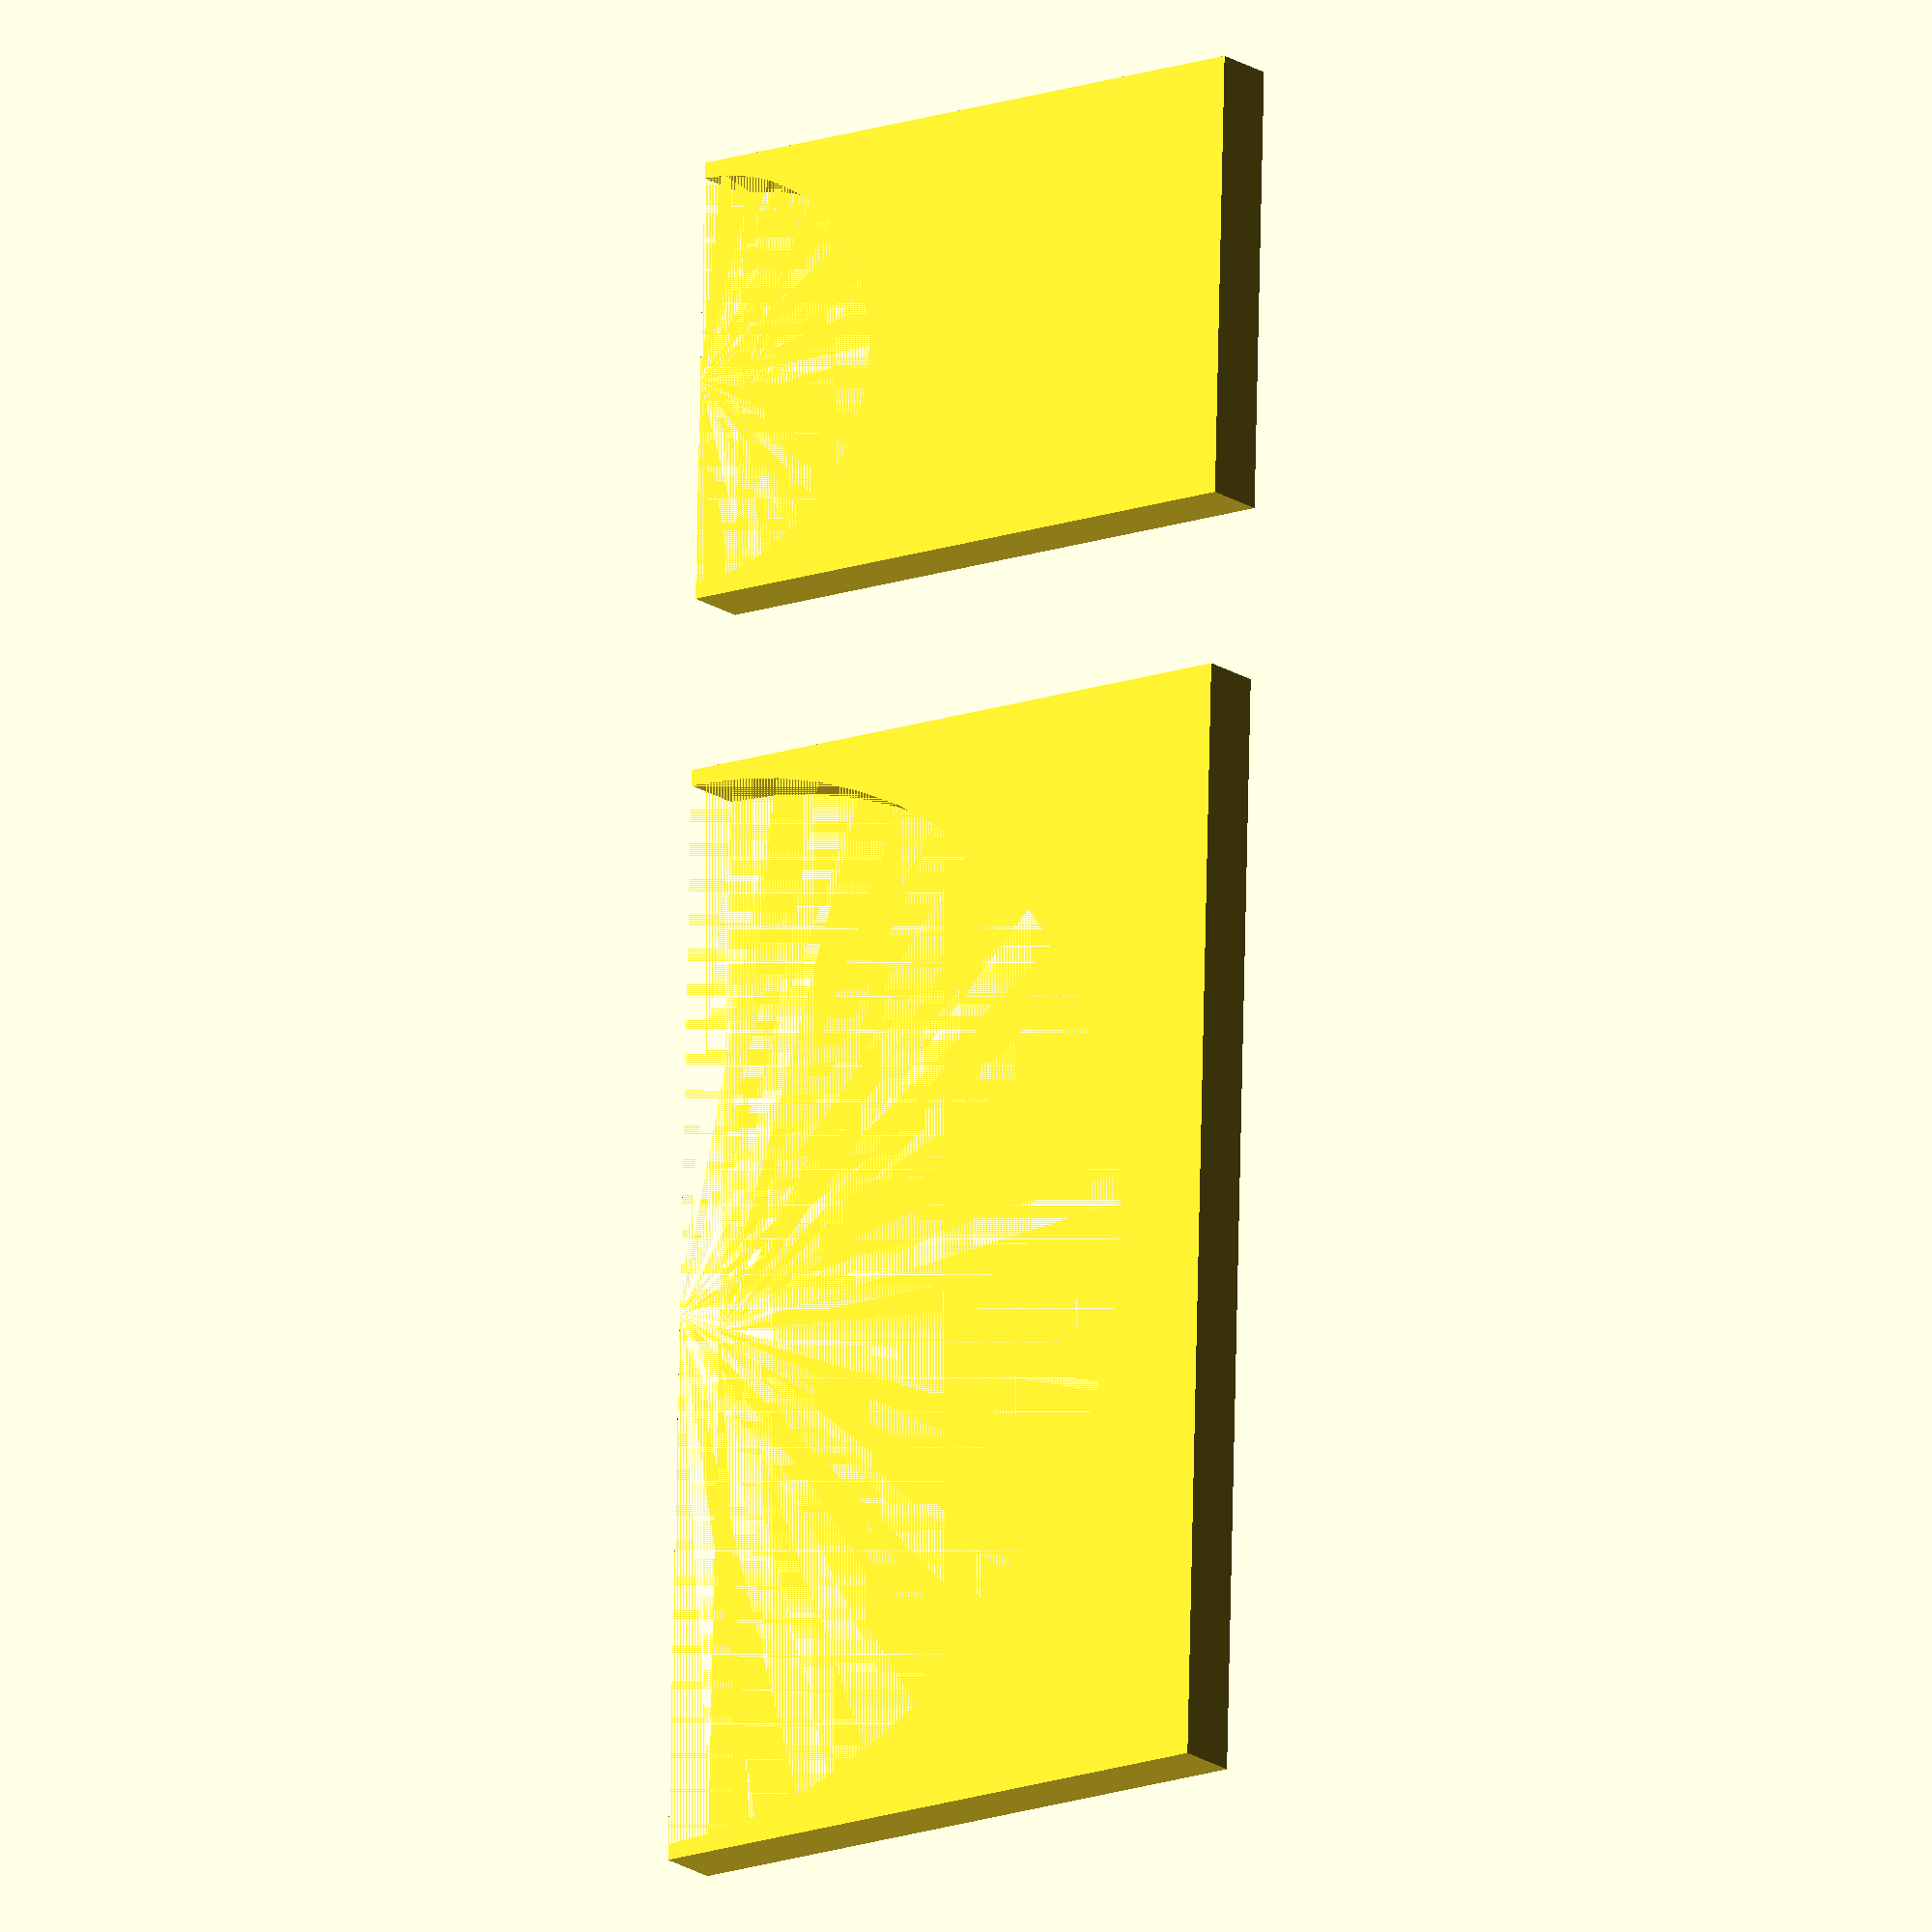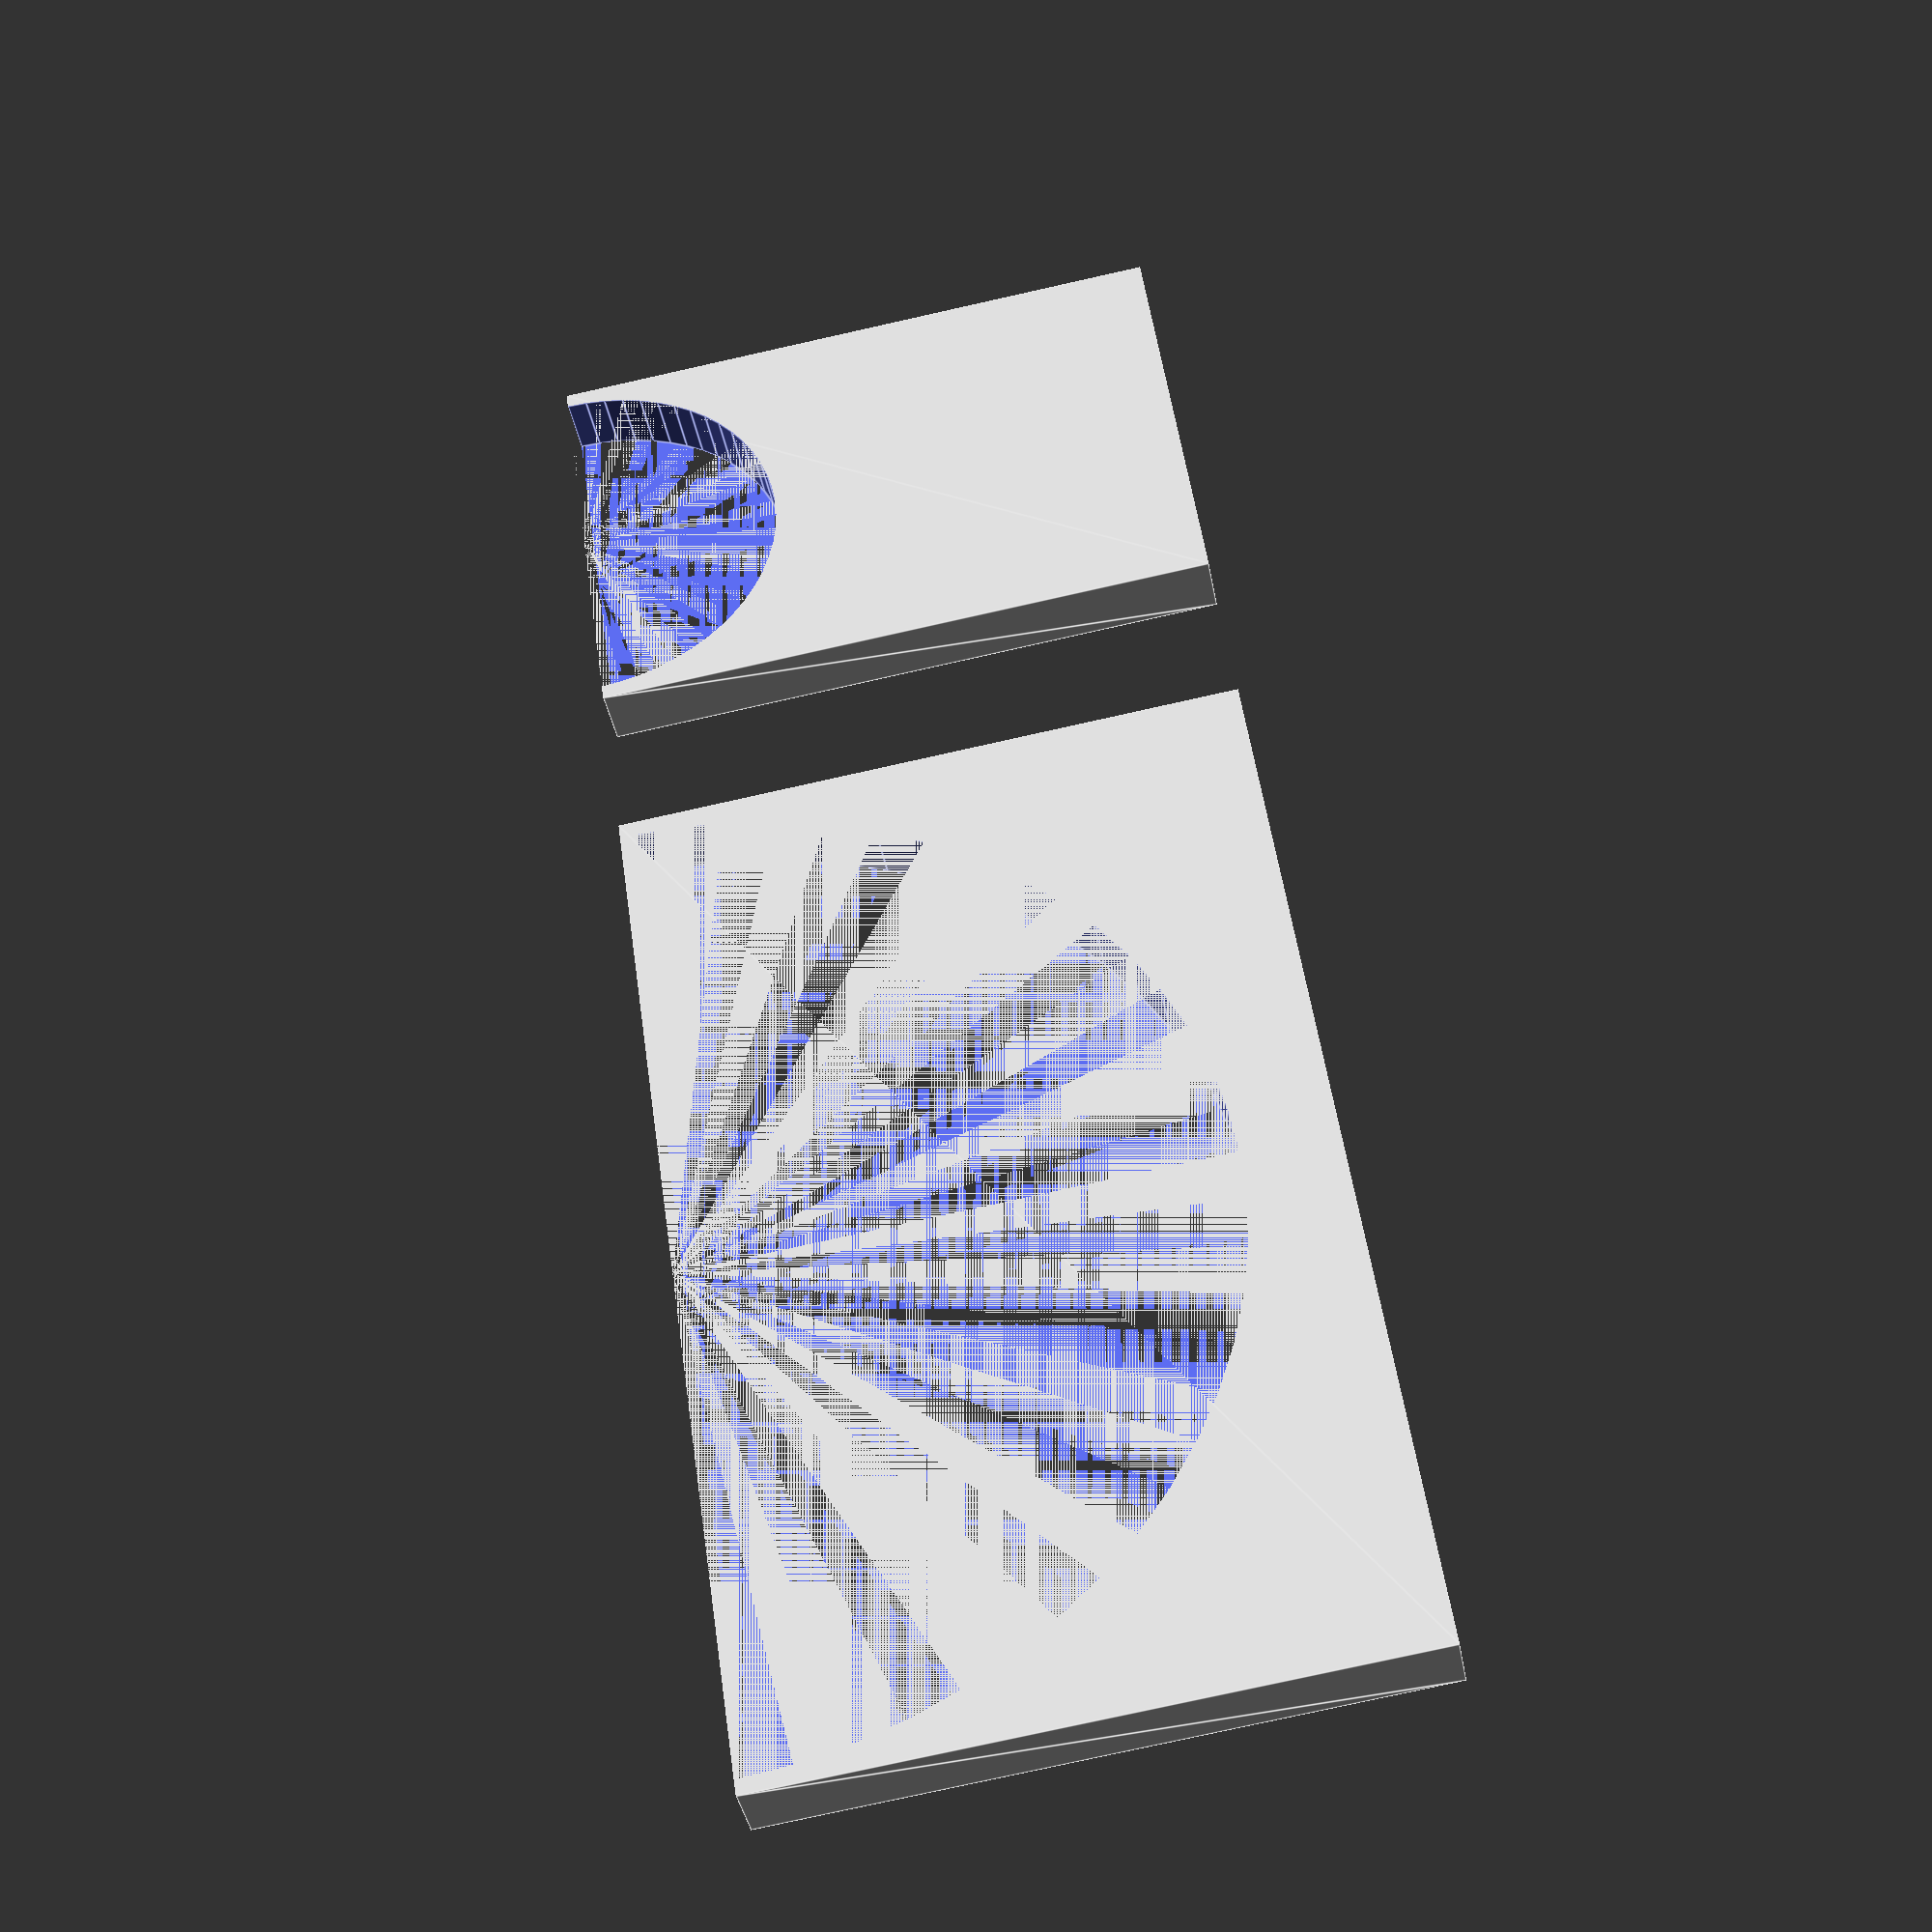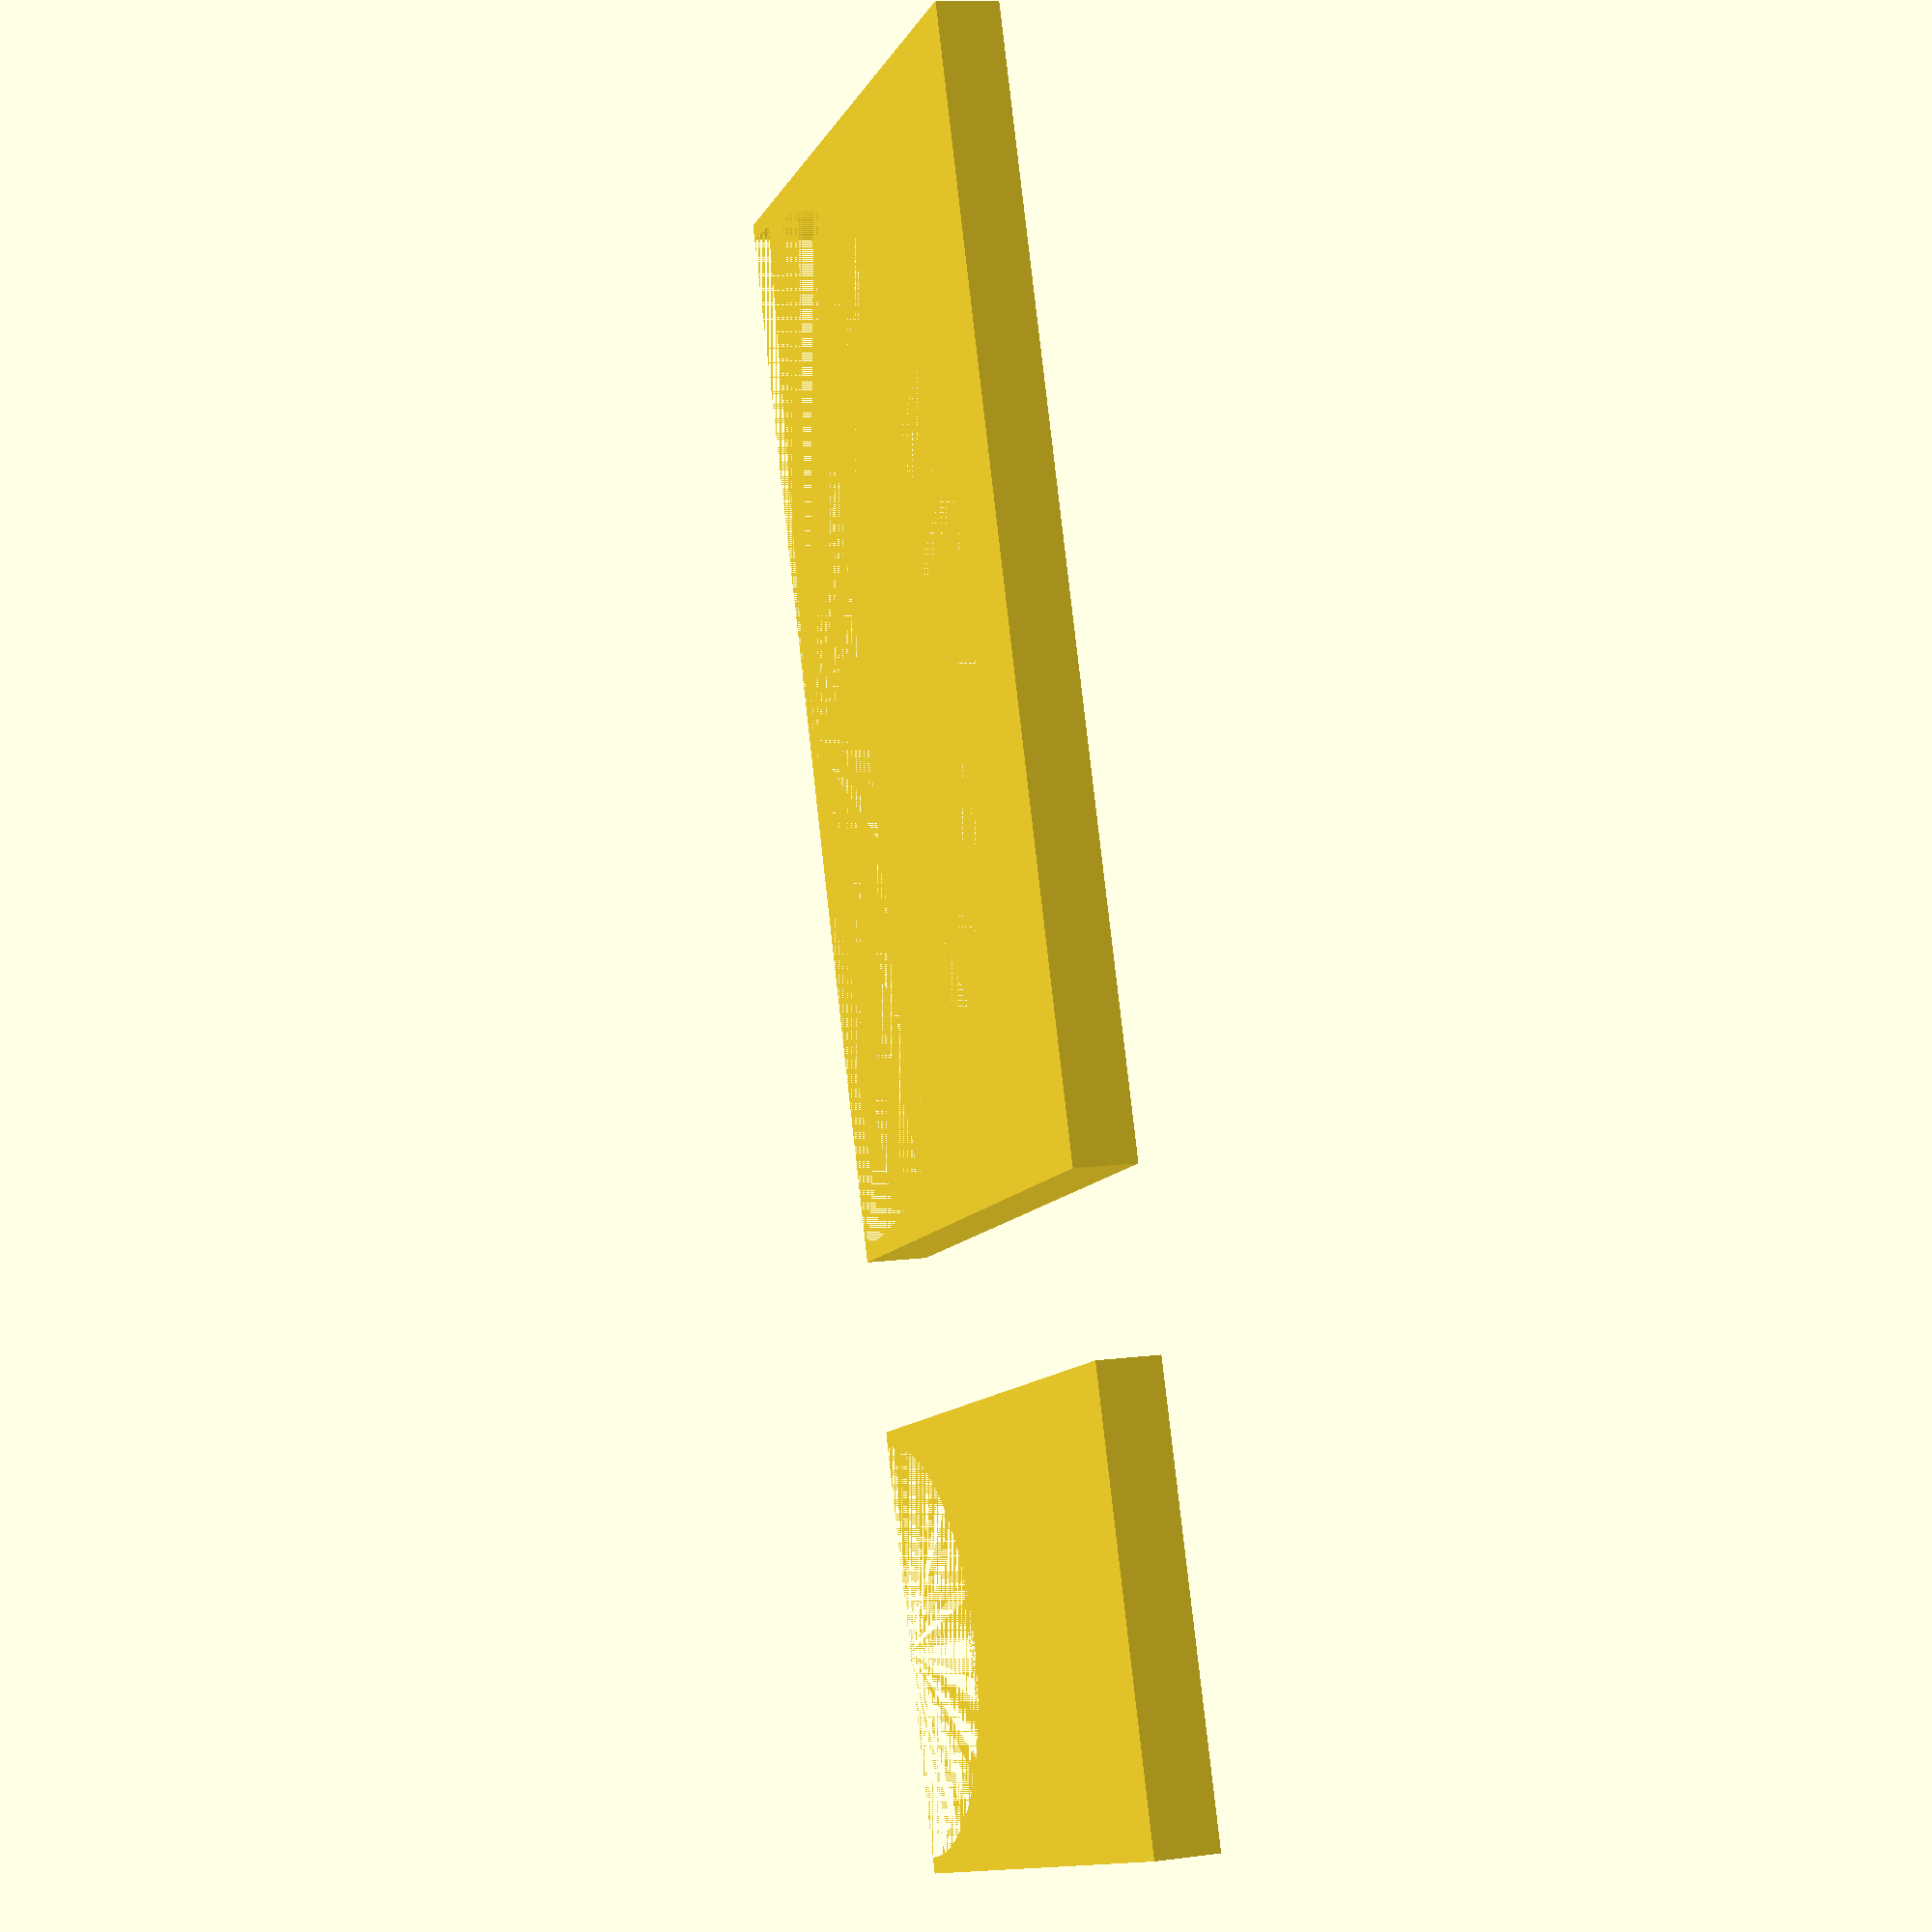
<openscad>
$fn=64;

difference() {
  linear_extrude(4) {
    translate([-35,0,0]) {
      square([70,40],40);
    }
  }
  cylinder(4, 34, 34);
}

translate([60,0,0]) {
  difference() {
    linear_extrude(4) {
      translate([-14,0,0]) {
        square([28,40],19);
      }
    }
    cylinder(4, 13, 13);
  }
}
</openscad>
<views>
elev=18.2 azim=268.5 roll=217.2 proj=o view=solid
elev=217.7 azim=97.9 roll=350.1 proj=p view=edges
elev=170.6 azim=250.1 roll=109.3 proj=p view=solid
</views>
